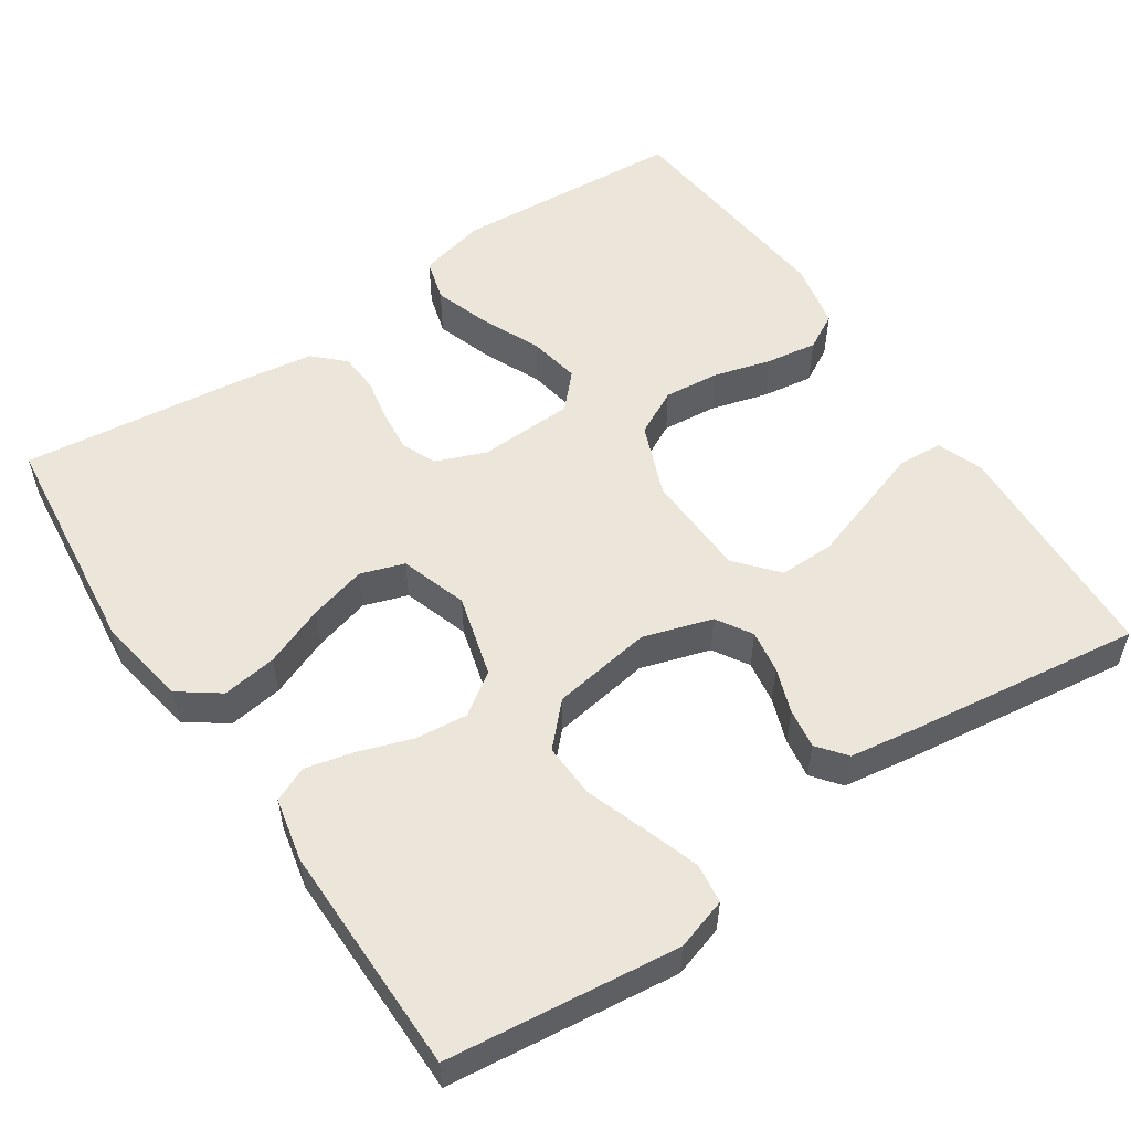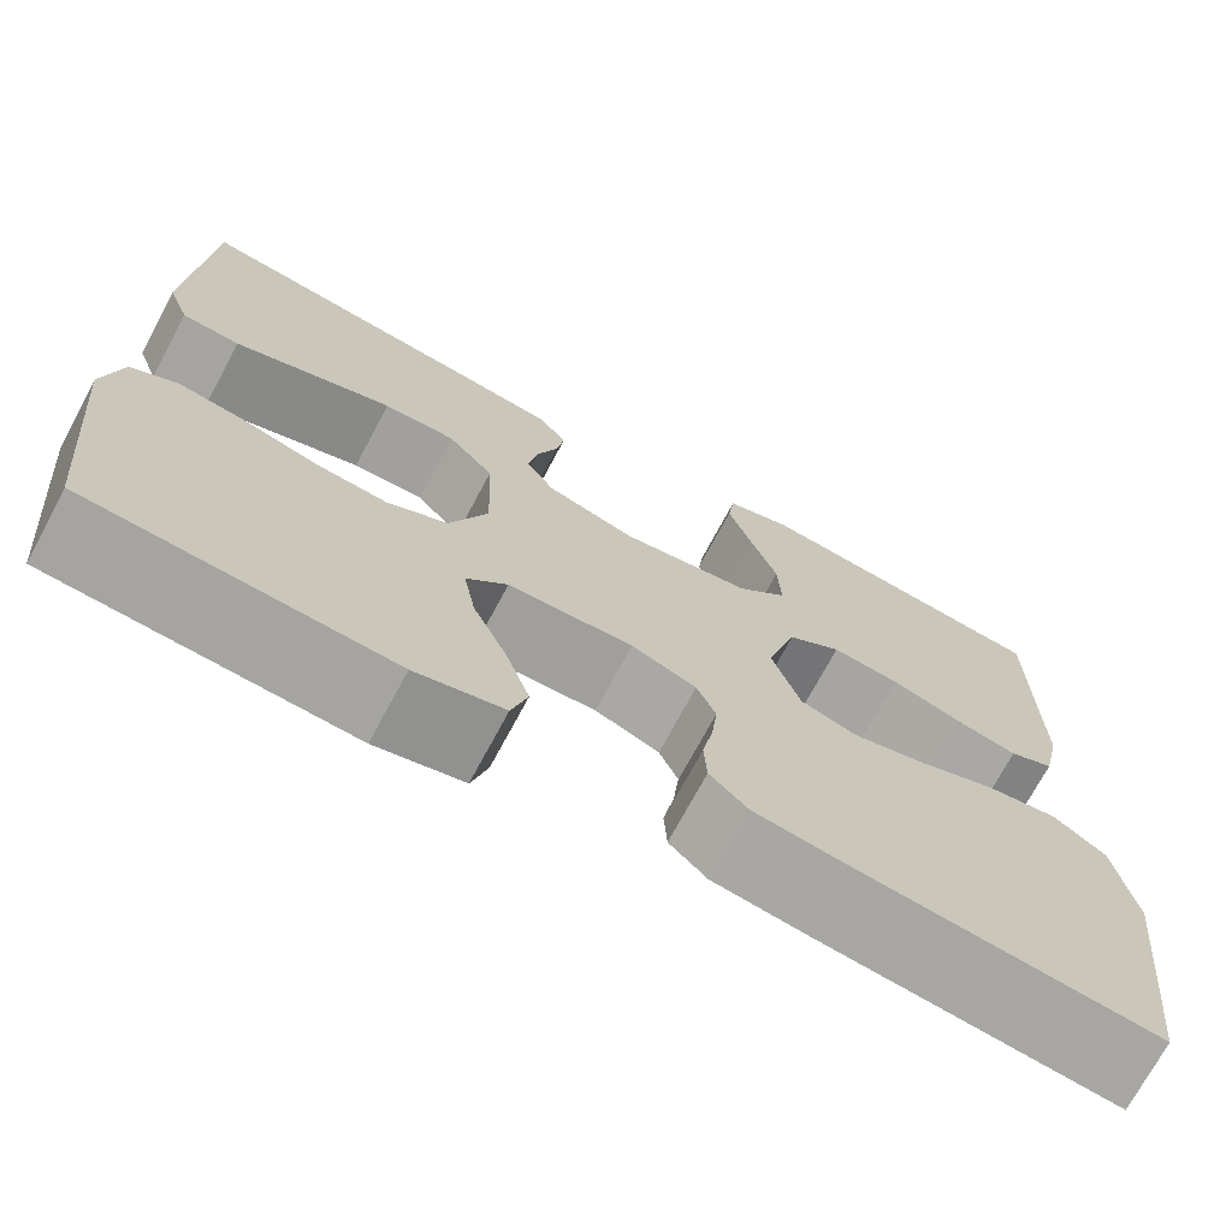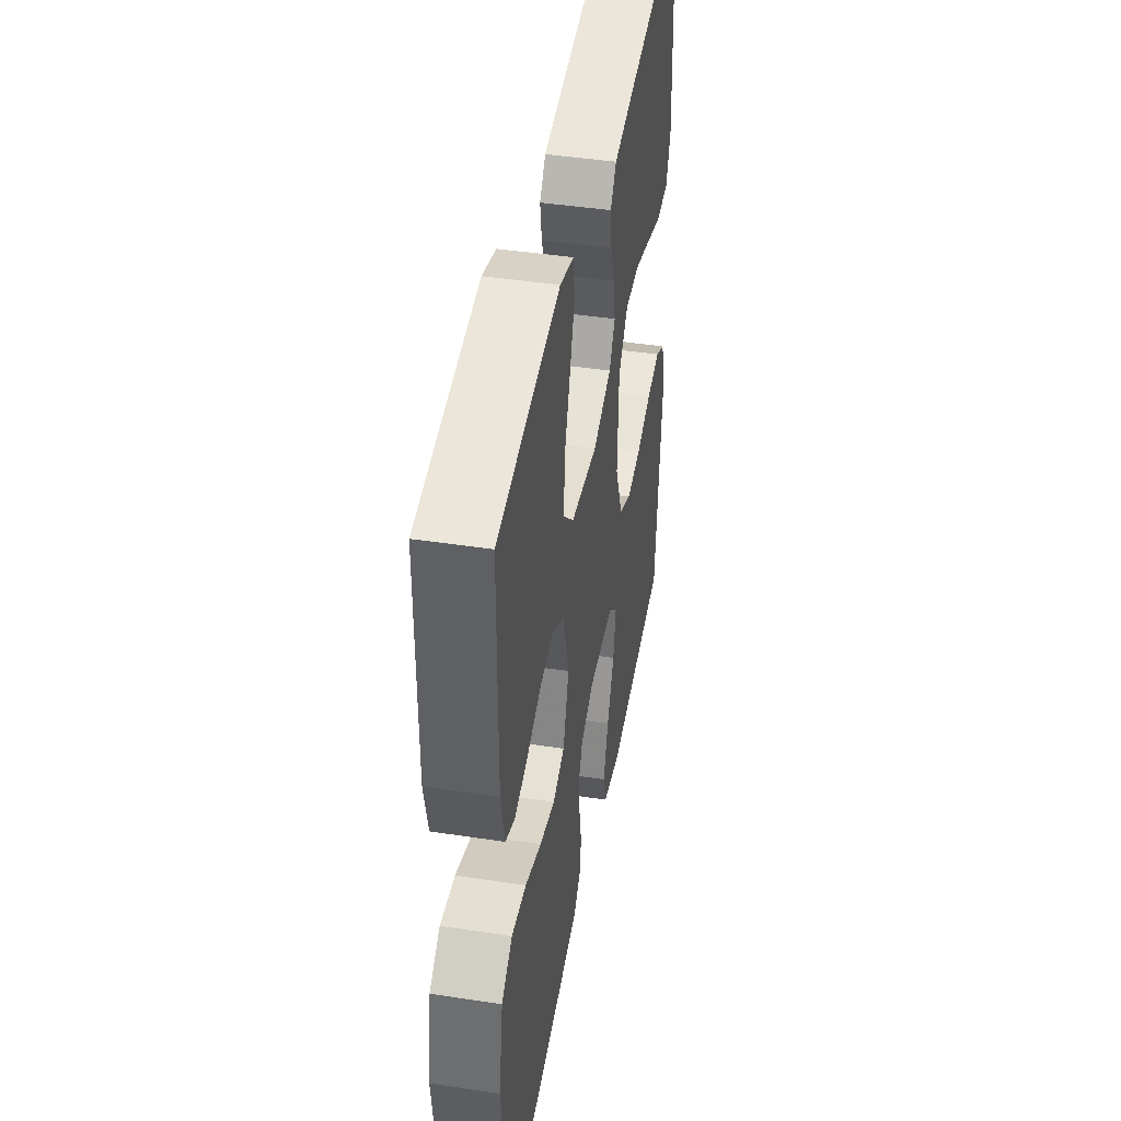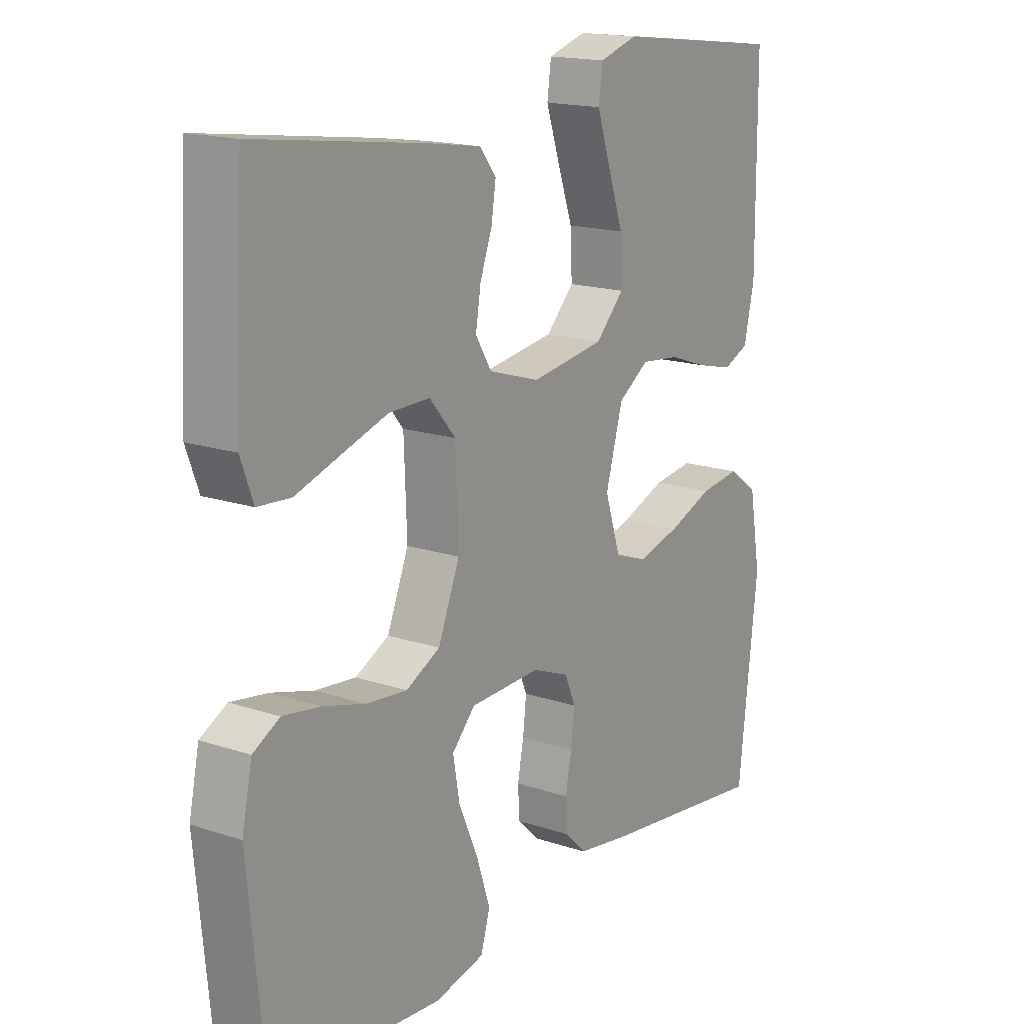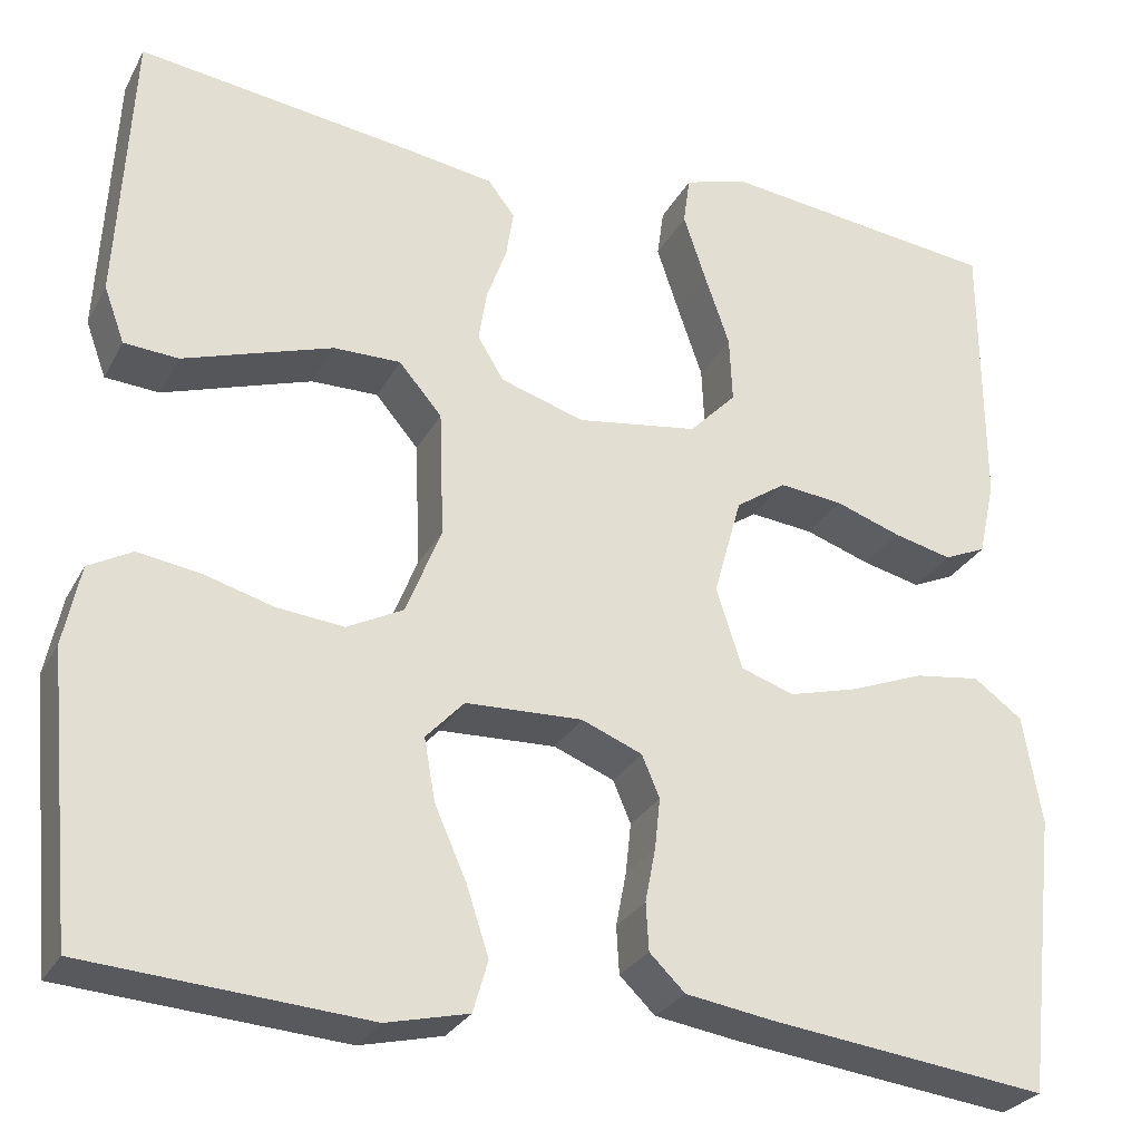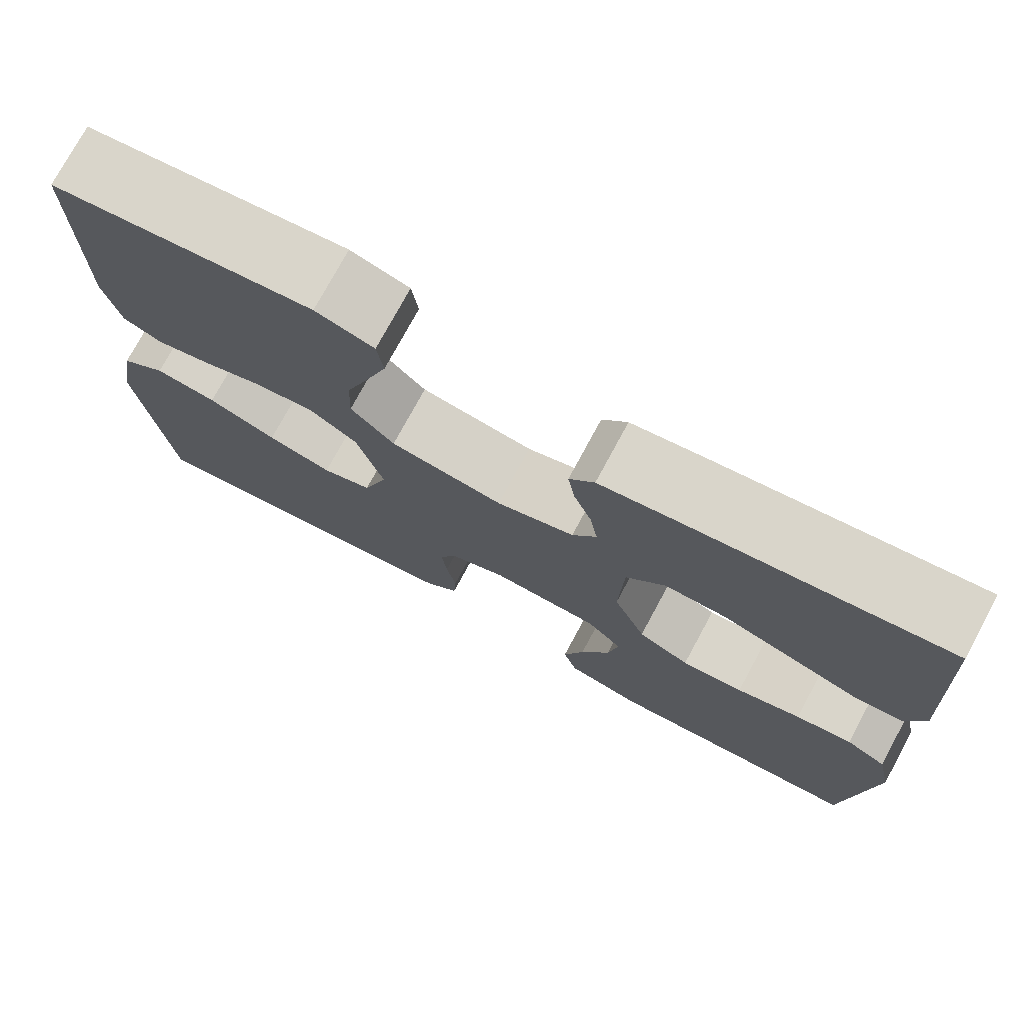
<metadata>
{"format":"obj","ext":"obj","renderer":"f3d","projection":"perspective","resolution":1024,"background":"white","views":[{"elev":54.6,"azim":-34.0,"up":"+Y"},{"elev":-72.1,"azim":151.8,"up":"+Z"},{"elev":44.1,"azim":-79.9,"up":"+Z"},{"elev":16.6,"azim":124.3,"up":"+Z"},{"elev":-28.1,"azim":156.7,"up":"+Z"},{"elev":75.5,"azim":28.4,"up":"+Z"}]}
</metadata>
<code>
v 0.5 0.07 0.5
v 0.516 0.07 0.2
v 0.494 0.07 0.14
v 0.436 0.07 0.136
v 0.358 0.07 0.162
v 0.276 0.07 0.189
v 0.204 0.07 0.19
v 0.158 0.07 0.136
v 0.153 0.07 0
v 0.191 0.07 -0.095
v 0.251 0.07 -0.126
v 0.323 0.07 -0.119
v 0.398 0.07 -0.098
v 0.464 0.07 -0.088
v 0.511 0.07 -0.114
v 0.529 0.07 -0.2
v 0.5 0.07 -0.5
v 0.2 0.07 -0.521
v 0.112 0.07 -0.5
v 0.096 0.07 -0.445
v 0.12 0.07 -0.372
v 0.154 0.07 -0.295
v 0.166 0.07 -0.228
v 0.125 0.07 -0.184
v 0 0.07 -0.179
v -0.065 0.07 -0.205
v -0.084 0.07 -0.25
v -0.078 0.07 -0.305
v -0.067 0.07 -0.362
v -0.07 0.07 -0.413
v -0.108 0.07 -0.45
v -0.2 0.07 -0.464
v -0.5 0.07 -0.5
v -0.534 0.07 -0.2
v -0.514 0.07 -0.083
v -0.462 0.07 -0.045
v -0.391 0.07 -0.055
v -0.312 0.07 -0.086
v -0.238 0.07 -0.106
v -0.181 0.07 -0.087
v -0.153 0.07 0
v -0.183 0.07 0.107
v -0.237 0.07 0.144
v -0.305 0.07 0.137
v -0.375 0.07 0.113
v -0.438 0.07 0.098
v -0.483 0.07 0.118
v -0.501 0.07 0.2
v -0.5 0.07 0.5
v -0.2 0.07 0.535
v -0.133 0.07 0.514
v -0.126 0.07 0.462
v -0.15 0.07 0.39
v -0.177 0.07 0.312
v -0.18 0.07 0.241
v -0.13 0.07 0.189
v 0 0.07 0.169
v 0.09 0.07 0.197
v 0.118 0.07 0.243
v 0.109 0.07 0.299
v 0.088 0.07 0.357
v 0.08 0.07 0.409
v 0.109 0.07 0.446
v 0.2 0.07 0.46
v 0.5 0 0.5
v 0.516 0 0.2
v 0.494 0 0.14
v 0.436 0 0.136
v 0.358 0 0.162
v 0.276 0 0.189
v 0.204 0 0.19
v 0.158 0 0.136
v 0.153 0 0
v 0.191 0 -0.095
v 0.251 0 -0.126
v 0.323 0 -0.119
v 0.398 0 -0.098
v 0.464 0 -0.088
v 0.511 0 -0.114
v 0.529 0 -0.2
v 0.5 0 -0.5
v 0.2 0 -0.521
v 0.112 0 -0.5
v 0.096 0 -0.445
v 0.12 0 -0.372
v 0.154 0 -0.295
v 0.166 0 -0.228
v 0.125 0 -0.184
v 0 0 -0.179
v -0.065 0 -0.205
v -0.084 0 -0.25
v -0.078 0 -0.305
v -0.067 0 -0.362
v -0.07 0 -0.413
v -0.108 0 -0.45
v -0.2 0 -0.464
v -0.5 0 -0.5
v -0.534 0 -0.2
v -0.514 0 -0.083
v -0.462 0 -0.045
v -0.391 0 -0.055
v -0.312 0 -0.086
v -0.238 0 -0.106
v -0.181 0 -0.087
v -0.153 0 0
v -0.183 0 0.107
v -0.237 0 0.144
v -0.305 0 0.137
v -0.375 0 0.113
v -0.438 0 0.098
v -0.483 0 0.118
v -0.501 0 0.2
v -0.5 0 0.5
v -0.2 0 0.535
v -0.133 0 0.514
v -0.126 0 0.462
v -0.15 0 0.39
v -0.177 0 0.312
v -0.18 0 0.241
v -0.13 0 0.189
v 0 0 0.169
v 0.09 0 0.197
v 0.118 0 0.243
v 0.109 0 0.299
v 0.088 0 0.357
v 0.08 0 0.409
v 0.109 0 0.446
v 0.2 0 0.46
f 3 4 5
f 2 3 5
f 1 2 5
f 64 1 5
f 63 64 5
f 62 63 5
f 61 62 5
f 60 61 5
f 59 60 5 6
f 58 59 6 7
f 57 58 7 8
f 56 57 8 9
f 52 53 54
f 51 52 54
f 50 51 54
f 49 50 54
f 48 49 54
f 47 48 54
f 46 47 54
f 45 46 54
f 44 45 54
f 43 44 54 55
f 42 43 55 56
f 36 37 38
f 35 36 38
f 34 35 38
f 33 34 38
f 32 33 38
f 31 32 38
f 30 31 38
f 29 30 38
f 28 29 38
f 27 28 38 39
f 26 27 39 40
f 20 21 22
f 19 20 22
f 18 19 22
f 17 18 22
f 16 17 22
f 15 16 22
f 14 15 22
f 13 14 22
f 12 13 22
f 11 12 22 23
f 10 11 23 24
f 10 24 25
f 9 10 25
f 56 9 25
f 42 56 25
f 41 42 25
f 25 26 40 41
f 69 68 67
f 69 67 66
f 69 66 65
f 69 65 128
f 69 128 127
f 69 127 126
f 69 126 125
f 69 125 124
f 70 69 124 123
f 71 70 123 122
f 72 71 122 121
f 73 72 121 120
f 118 117 116
f 118 116 115
f 118 115 114
f 118 114 113
f 118 113 112
f 118 112 111
f 118 111 110
f 118 110 109
f 118 109 108
f 119 118 108 107
f 120 119 107 106
f 102 101 100
f 102 100 99
f 102 99 98
f 102 98 97
f 102 97 96
f 102 96 95
f 102 95 94
f 102 94 93
f 102 93 92
f 103 102 92 91
f 104 103 91 90
f 86 85 84
f 86 84 83
f 86 83 82
f 86 82 81
f 86 81 80
f 86 80 79
f 86 79 78
f 86 78 77
f 86 77 76
f 87 86 76 75
f 88 87 75 74
f 89 88 74
f 89 74 73
f 89 73 120
f 89 120 106
f 89 106 105
f 105 104 90 89
f 1 65 66 2
f 2 66 67 3
f 3 67 68 4
f 4 68 69 5
f 5 69 70 6
f 6 70 71 7
f 7 71 72 8
f 8 72 73 9
f 9 73 74 10
f 10 74 75 11
f 11 75 76 12
f 12 76 77 13
f 13 77 78 14
f 14 78 79 15
f 15 79 80 16
f 16 80 81 17
f 17 81 82 18
f 18 82 83 19
f 19 83 84 20
f 20 84 85 21
f 21 85 86 22
f 22 86 87 23
f 23 87 88 24
f 24 88 89 25
f 25 89 90 26
f 26 90 91 27
f 27 91 92 28
f 28 92 93 29
f 29 93 94 30
f 30 94 95 31
f 31 95 96 32
f 32 96 97 33
f 33 97 98 34
f 34 98 99 35
f 35 99 100 36
f 36 100 101 37
f 37 101 102 38
f 38 102 103 39
f 39 103 104 40
f 40 104 105 41
f 41 105 106 42
f 42 106 107 43
f 43 107 108 44
f 44 108 109 45
f 45 109 110 46
f 46 110 111 47
f 47 111 112 48
f 48 112 113 49
f 49 113 114 50
f 50 114 115 51
f 51 115 116 52
f 52 116 117 53
f 53 117 118 54
f 54 118 119 55
f 55 119 120 56
f 56 120 121 57
f 57 121 122 58
f 58 122 123 59
f 59 123 124 60
f 60 124 125 61
f 61 125 126 62
f 62 126 127 63
f 63 127 128 64
f 64 128 65 1

</code>
